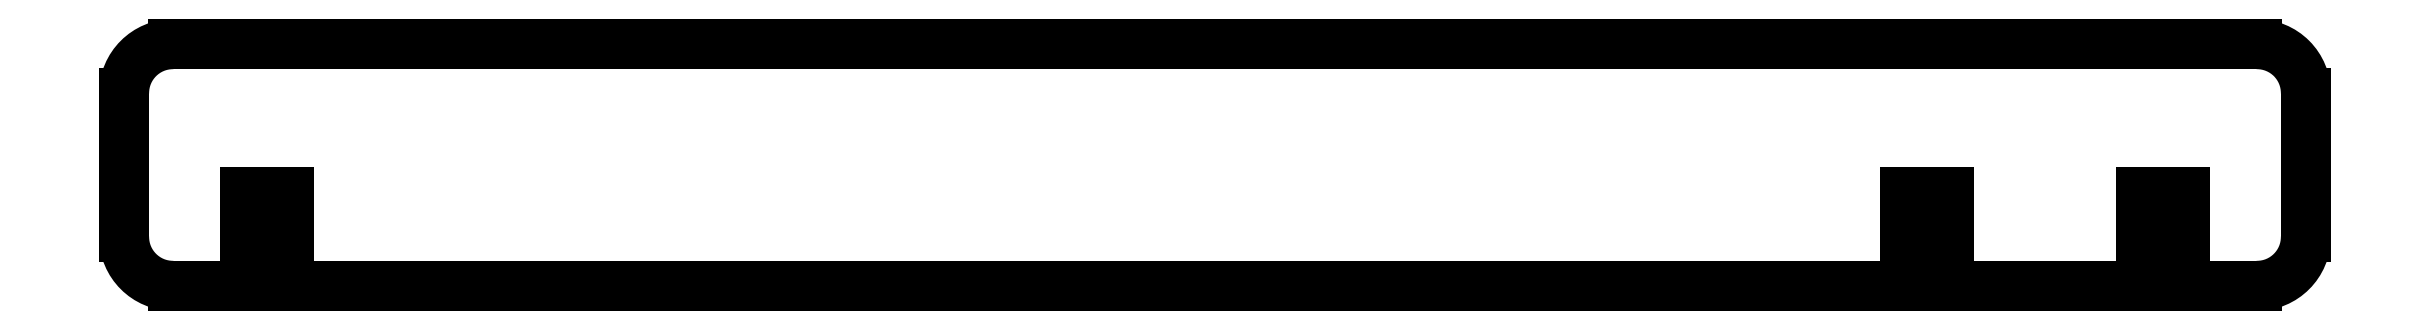
<metadata>
{"format":"dxf","ext":"dxf","renderer":"ezdxf+matplotlib","layout":"modelspace","background":"white","min_lineweight":24,"dpi":150}
</metadata>
<code>
0
SECTION
2
ENTITIES
0
ARC
8
0
10
-44.2
20
-3.051
30
0
40
2.075
210
-3.155e-30
220
-1.081e-43
230
1
50
180
51
270
0
LINE
8
0
10
-44.2
20
-5.126
30
0
11
-41.13
21
-5.126
31
-4.93e-31
0
LINE
8
0
10
-41.13
20
-5.126
30
0
11
-41.13
21
-1.126
31
0
0
LINE
8
0
10
-41.13
20
-1.126
30
0
11
-39.28
21
-1.126
31
0
0
LINE
8
0
10
-39.28
20
-1.126
30
0
11
-39.28
21
-5.126
31
0
0
LINE
8
0
10
-39.28
20
-5.126
30
0
11
29.28
21
-5.126
31
0
0
LINE
8
0
10
29.28
20
-5.126
30
0
11
29.28
21
-1.126
31
0
0
LINE
8
0
10
29.28
20
-1.126
30
0
11
31.13
21
-1.126
31
1.618e-30
0
LINE
8
0
10
31.13
20
-1.126
30
0
11
31.13
21
-5.126
31
0
0
LINE
8
0
10
31.13
20
-5.126
30
0
11
39.28
21
-5.126
31
0
0
LINE
8
0
10
39.28
20
-5.126
30
0
11
39.28
21
-1.126
31
0
0
LINE
8
0
10
39.28
20
-1.126
30
0
11
41.13
21
-1.126
31
0
0
LINE
8
0
10
41.13
20
-1.126
30
0
11
41.13
21
-5.126
31
0
0
LINE
8
0
10
41.13
20
-5.126
30
0
11
44.2
21
-5.126
31
9.861e-31
0
ARC
8
0
10
44.2
20
-3.051
30
-1.776e-14
40
2.075
210
0
220
0
230
1
50
-90
51
0
0
LINE
8
0
10
46.28
20
-3.051
30
-1.776e-14
11
46.28
21
3.051
31
-1.776e-14
0
ARC
8
0
10
44.2
20
3.051
30
0
40
2.075
210
-0
220
0
230
1
50
0
51
90
0
LINE
8
0
10
44.2
20
5.126
30
0
11
-44.2
21
5.126
31
9.861e-31
0
ARC
8
0
10
-44.2
20
3.051
30
0
40
2.075
210
-3.155e-30
220
-1.086e-43
230
1
50
90
51
180
0
LINE
8
0
10
-46.28
20
3.051
30
0
11
-46.28
21
-3.051
31
0
0
ENDSEC
0
EOF

</code>
